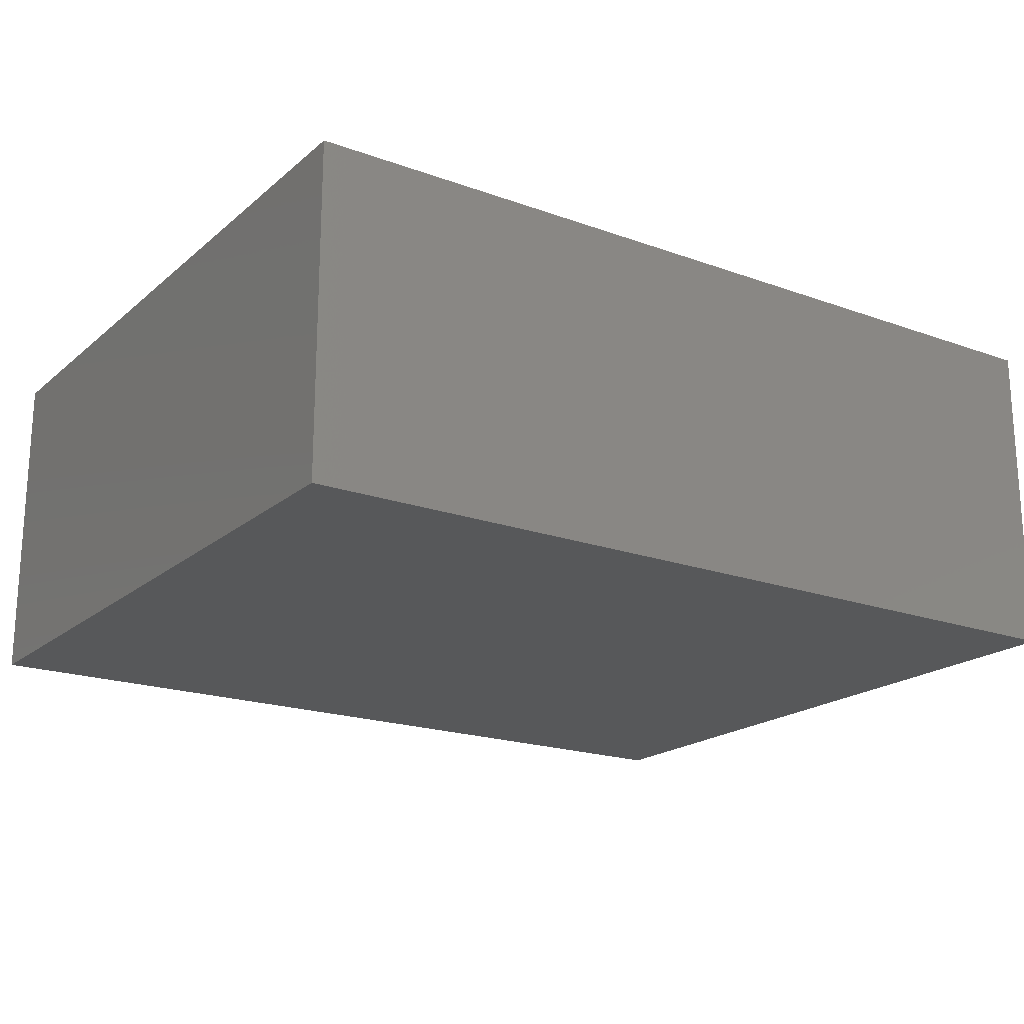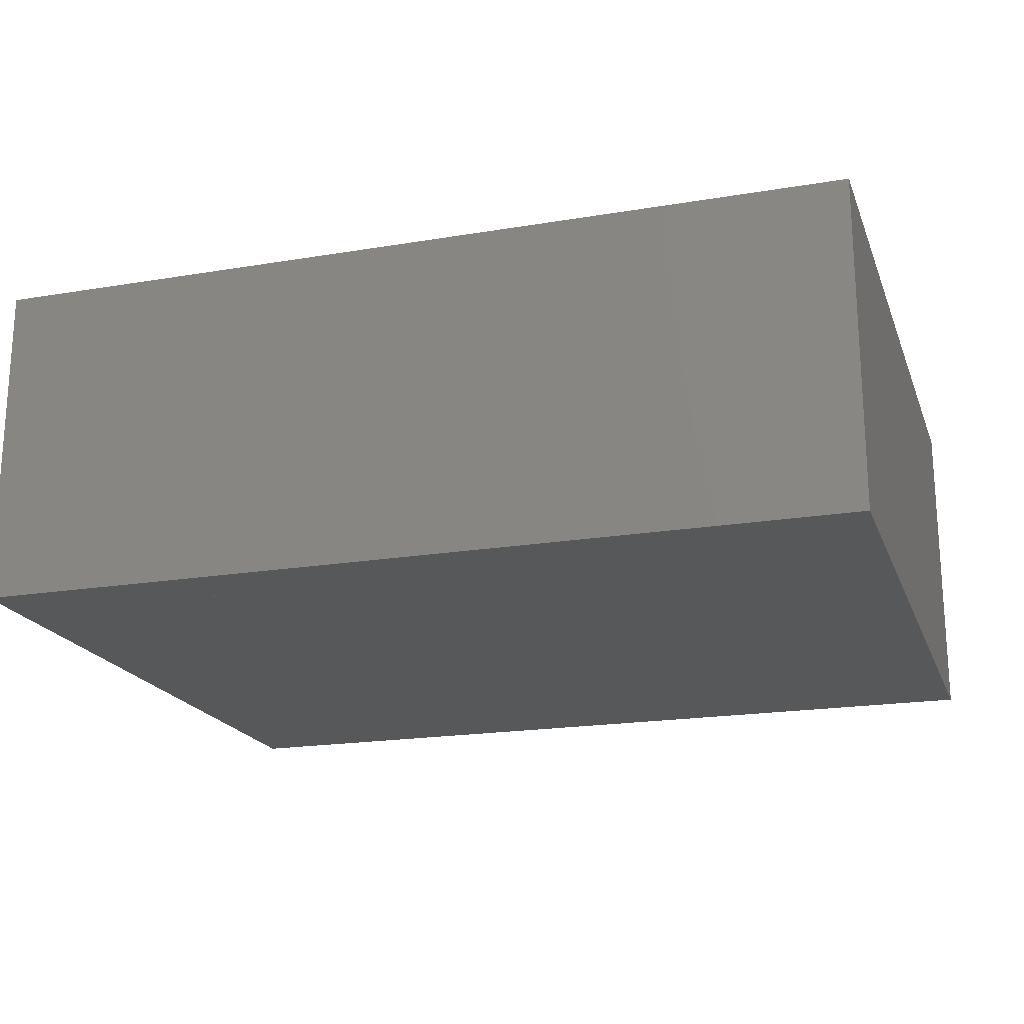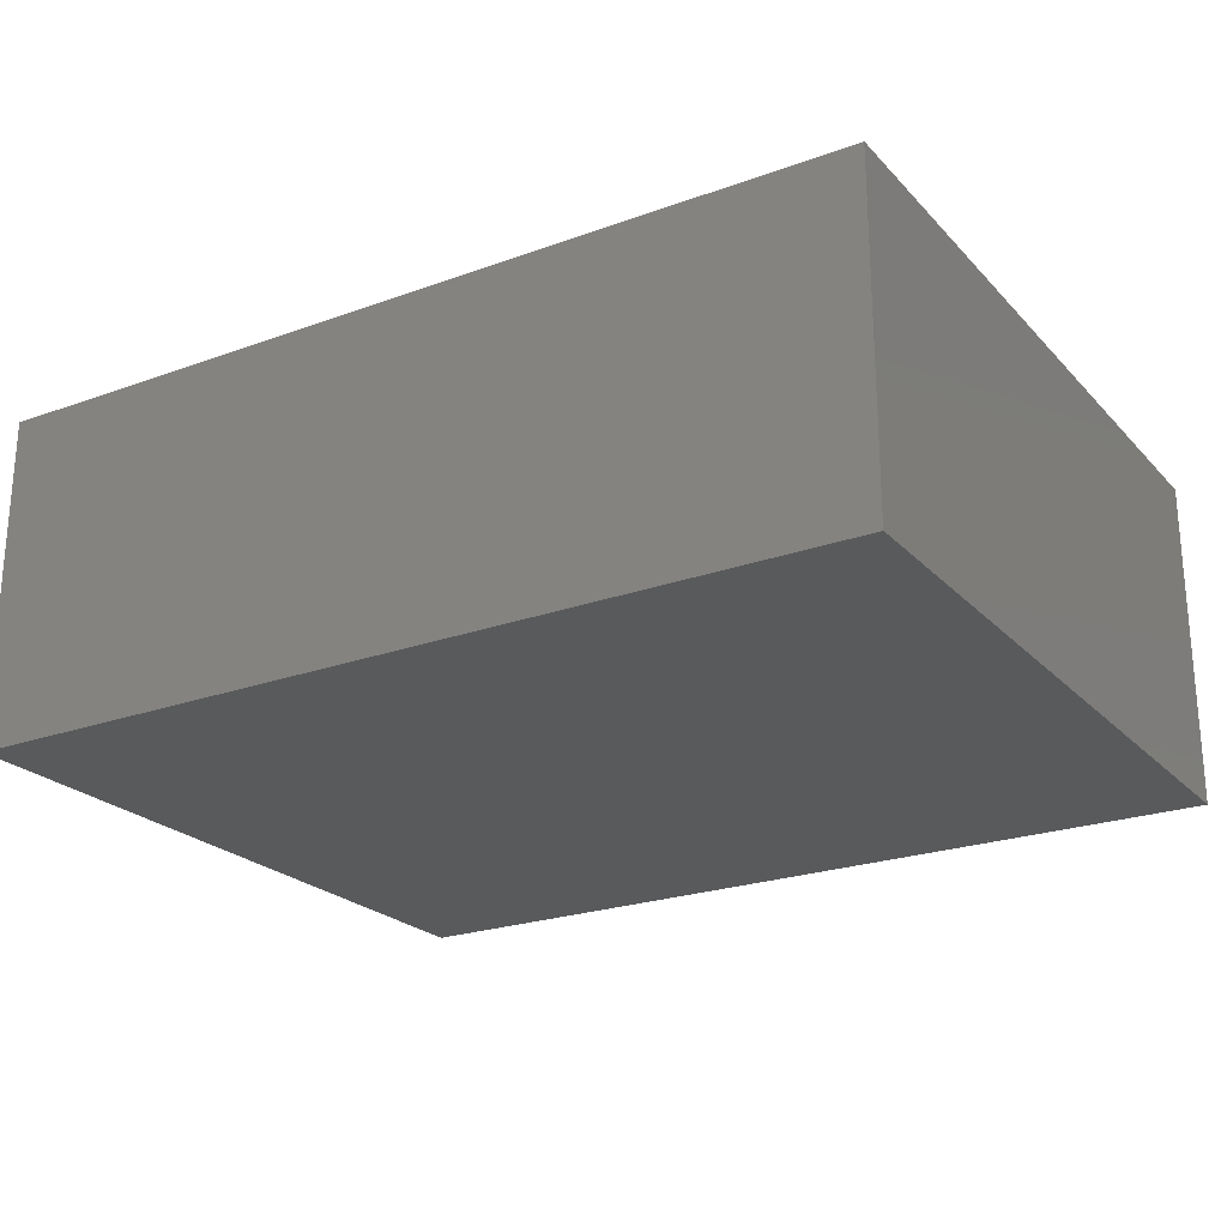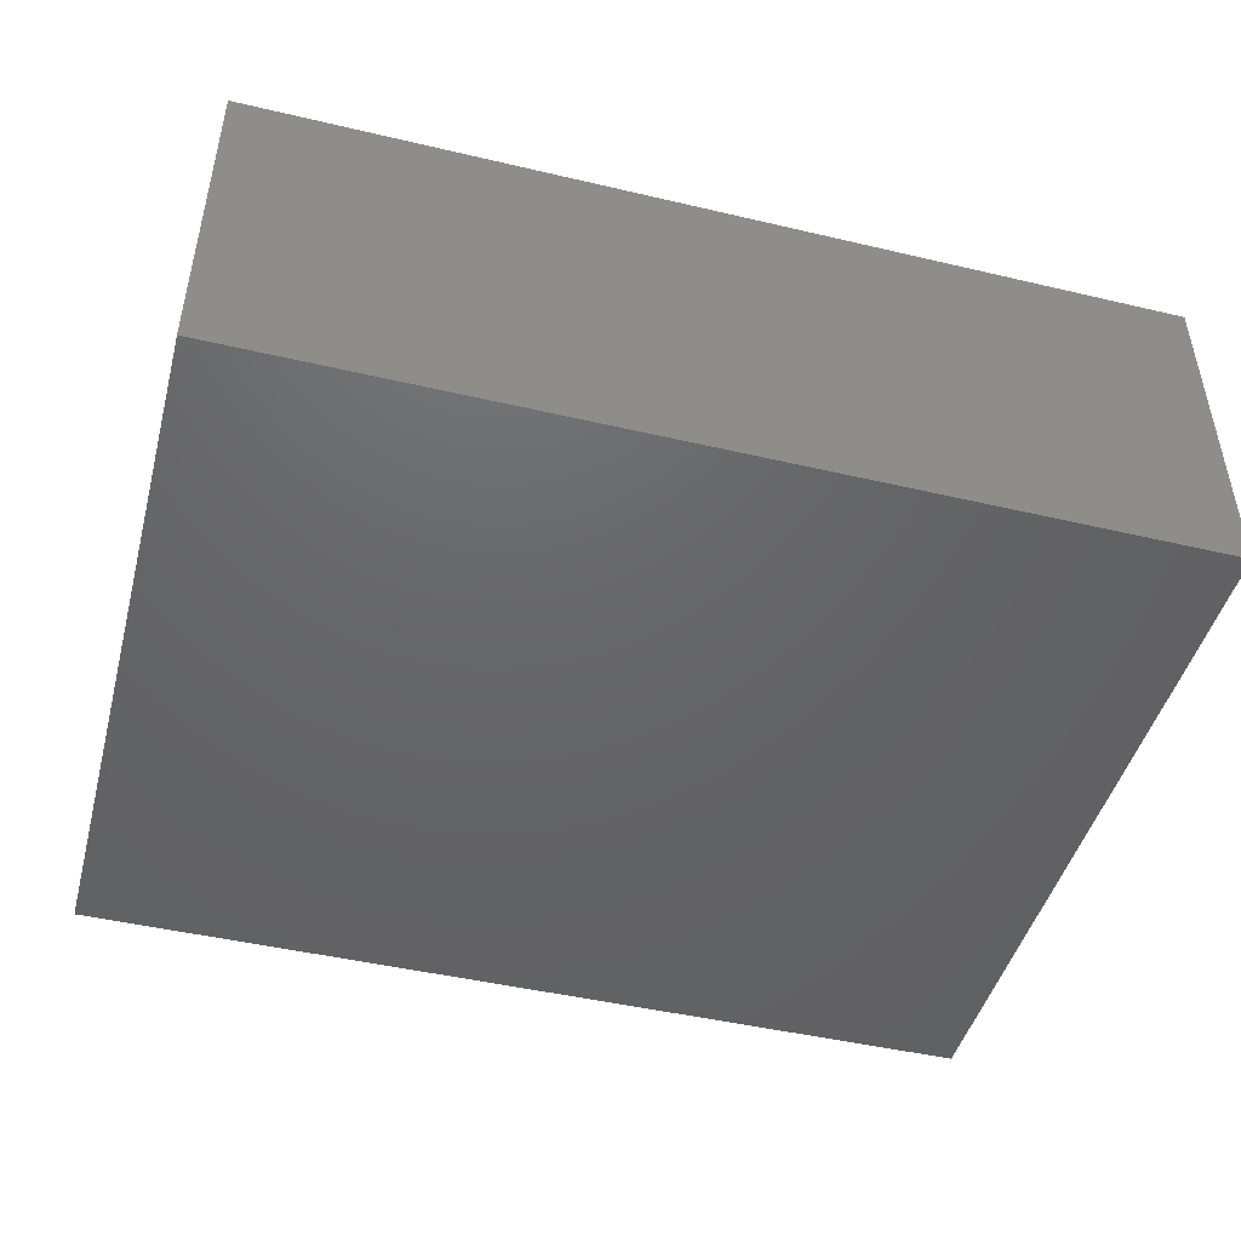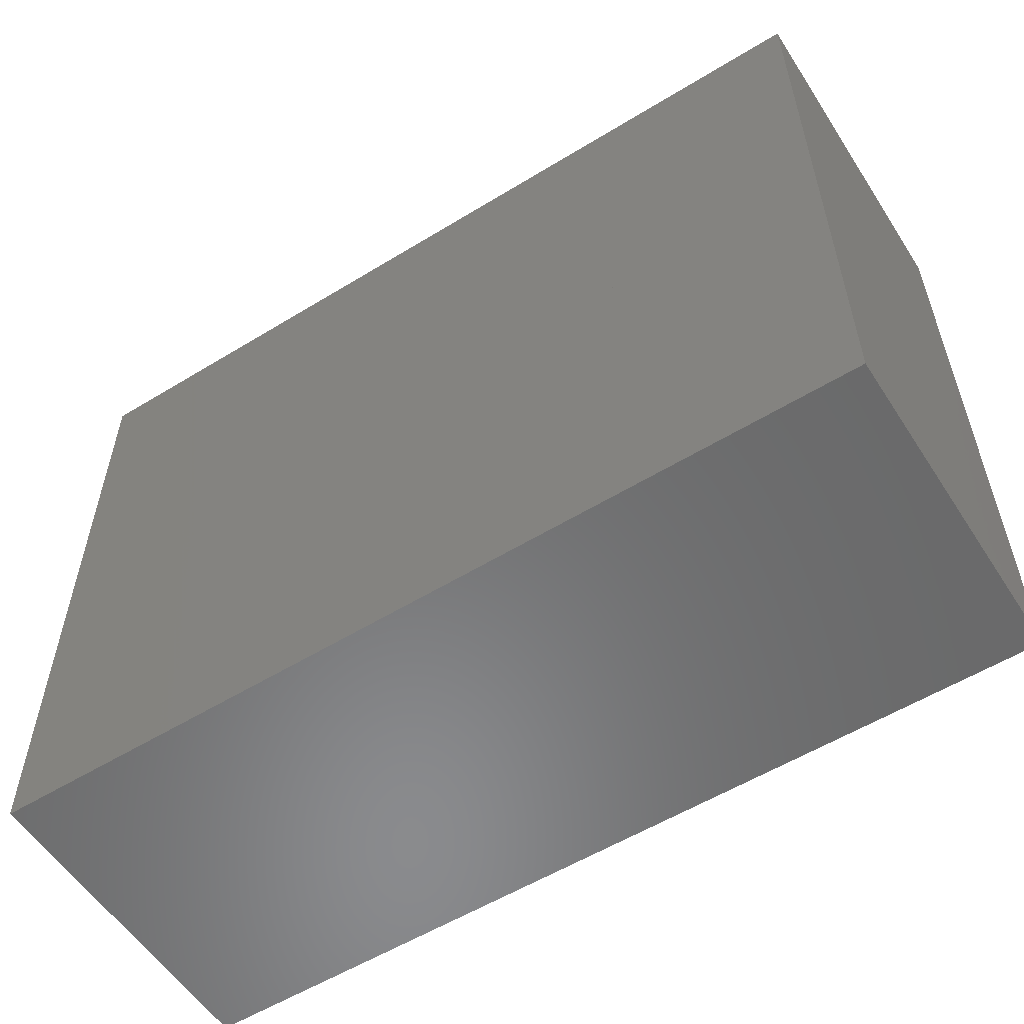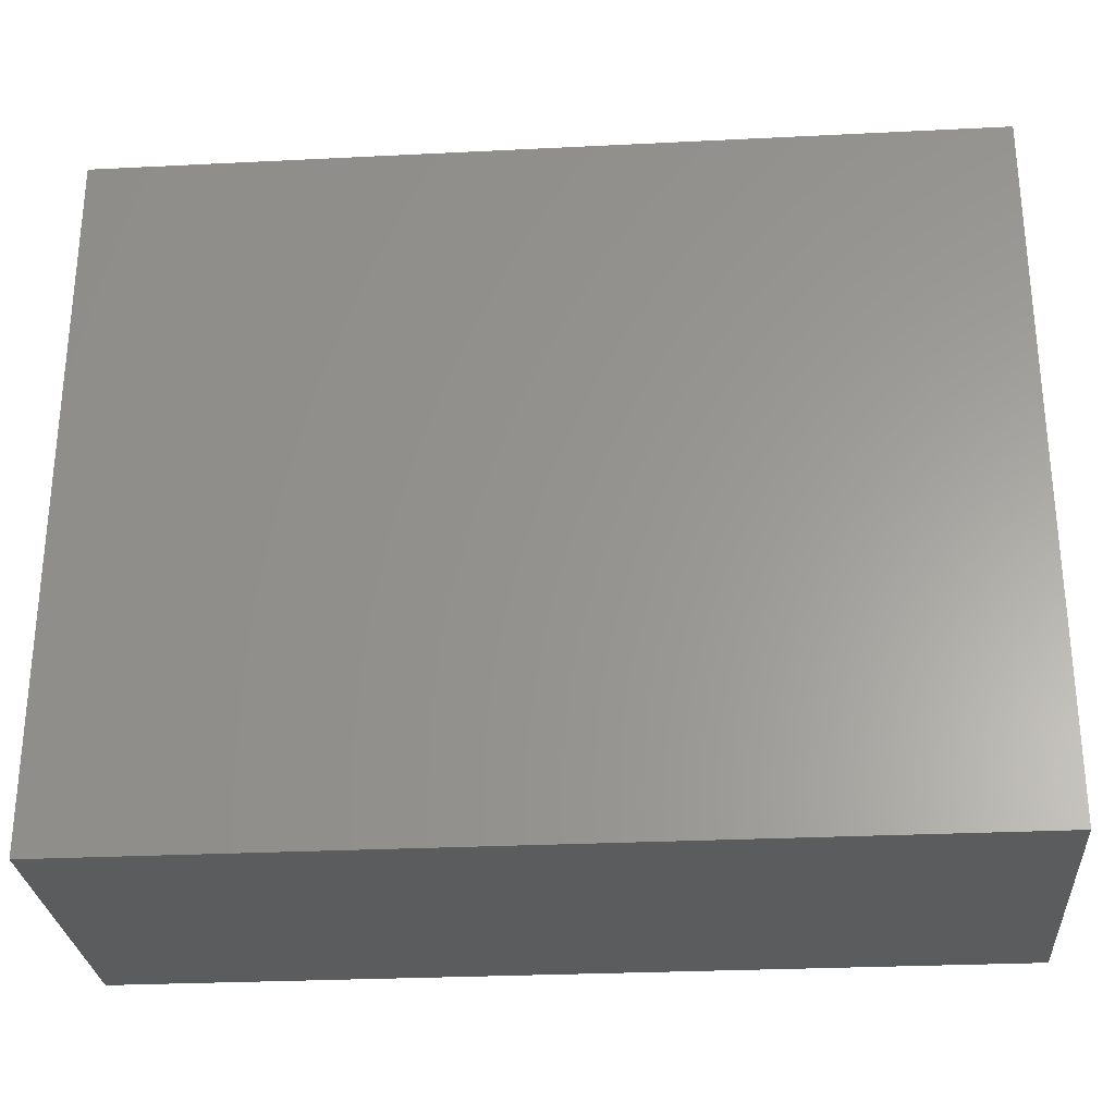
<metadata>
{"format":"stl","ext":"stl","renderer":"f3d","projection":"perspective","resolution":1024,"background":"white","views":[{"elev":-19.6,"azim":-33.8,"up":"+Z"},{"elev":-19.6,"azim":17.3,"up":"+Z"},{"elev":-23.4,"azim":-148.6,"up":"+Z"},{"elev":-46.4,"azim":-15.0,"up":"+Z"},{"elev":-56.4,"azim":32.6,"up":"+Y"},{"elev":-28.1,"azim":-175.7,"up":"+Y"}]}
</metadata>
<code>
# stl→obj: 16 verts, 36 faces
v 7.5 8 3.125
v 7.5 0 6.875
v 7.5 0 3.125
v 7.5 8 6.875
v 2.5 0 3.125
v 2.5 0 6.875
v 2.5 8 3.125
v 2.5 8 6.875
v 10 8 3.125
v 10 0 6.875
v 10 0 3.125
v 10 8 6.875
v 0 0 3.125
v 0 0 6.875
v 0 8 3.125
v 0 8 6.875
f 1 2 3
f 1 4 2
f 5 6 7
f 8 7 6
f 7 8 1
f 8 4 1
f 5 3 6
f 2 6 3
f 6 2 8
f 4 8 2
f 5 7 3
f 1 3 7
f 9 10 11
f 9 12 10
f 3 2 1
f 4 1 2
f 1 4 9
f 4 12 9
f 3 11 2
f 10 2 11
f 2 10 4
f 12 4 10
f 3 1 11
f 9 11 1
f 7 6 5
f 7 8 6
f 13 14 15
f 16 15 14
f 15 16 7
f 16 8 7
f 13 5 14
f 6 14 5
f 14 6 16
f 8 16 6
f 13 15 5
f 7 5 15

</code>
